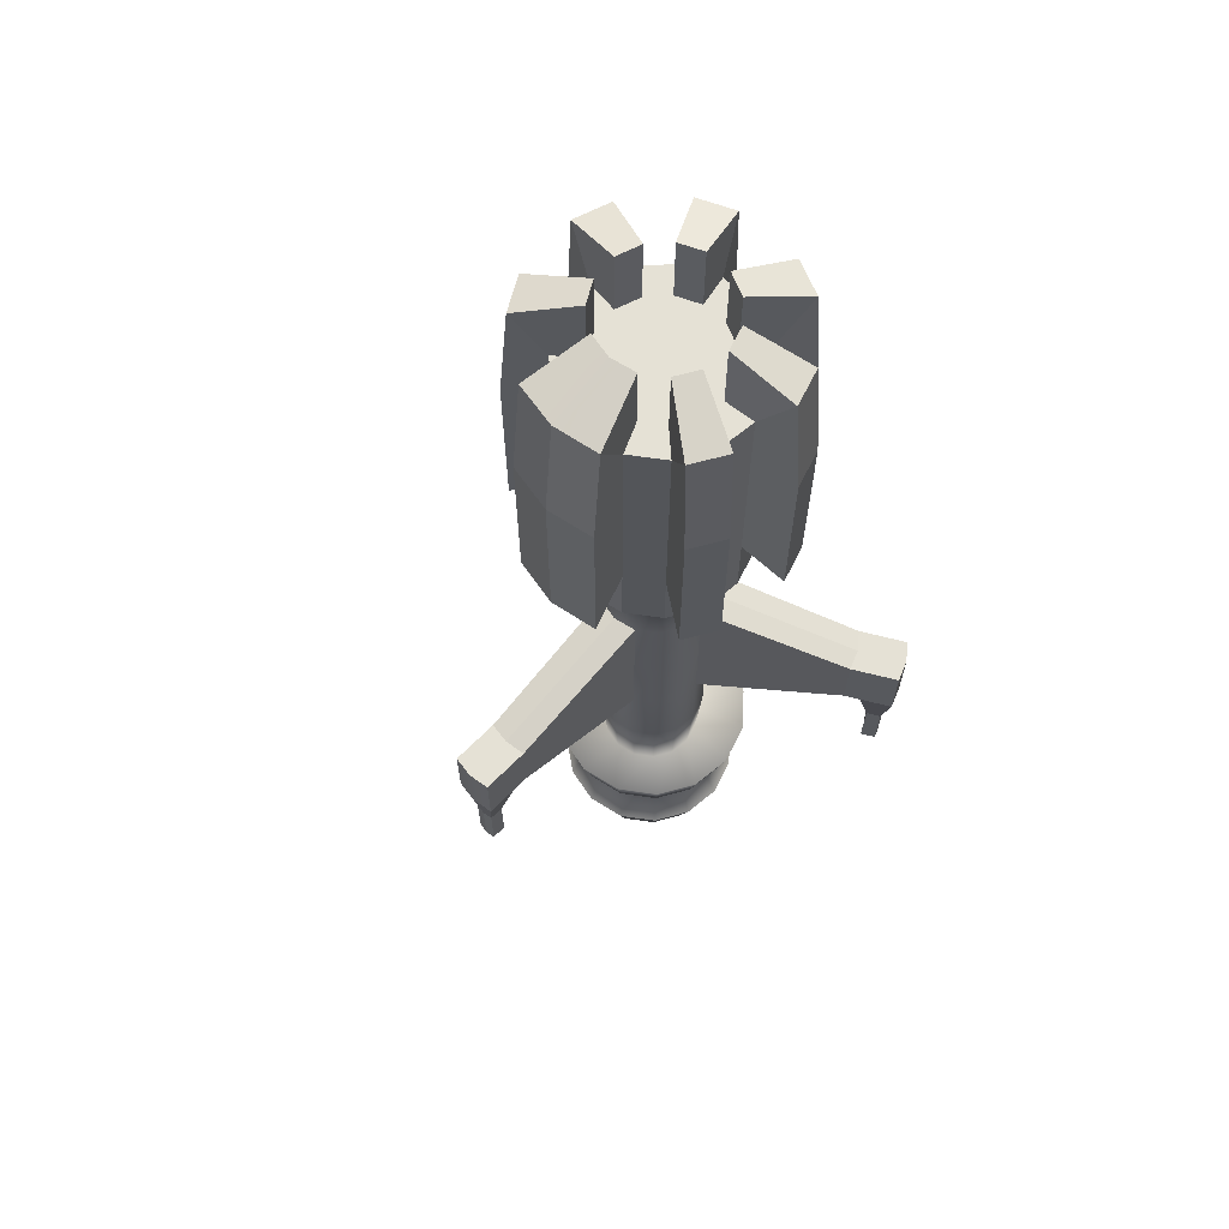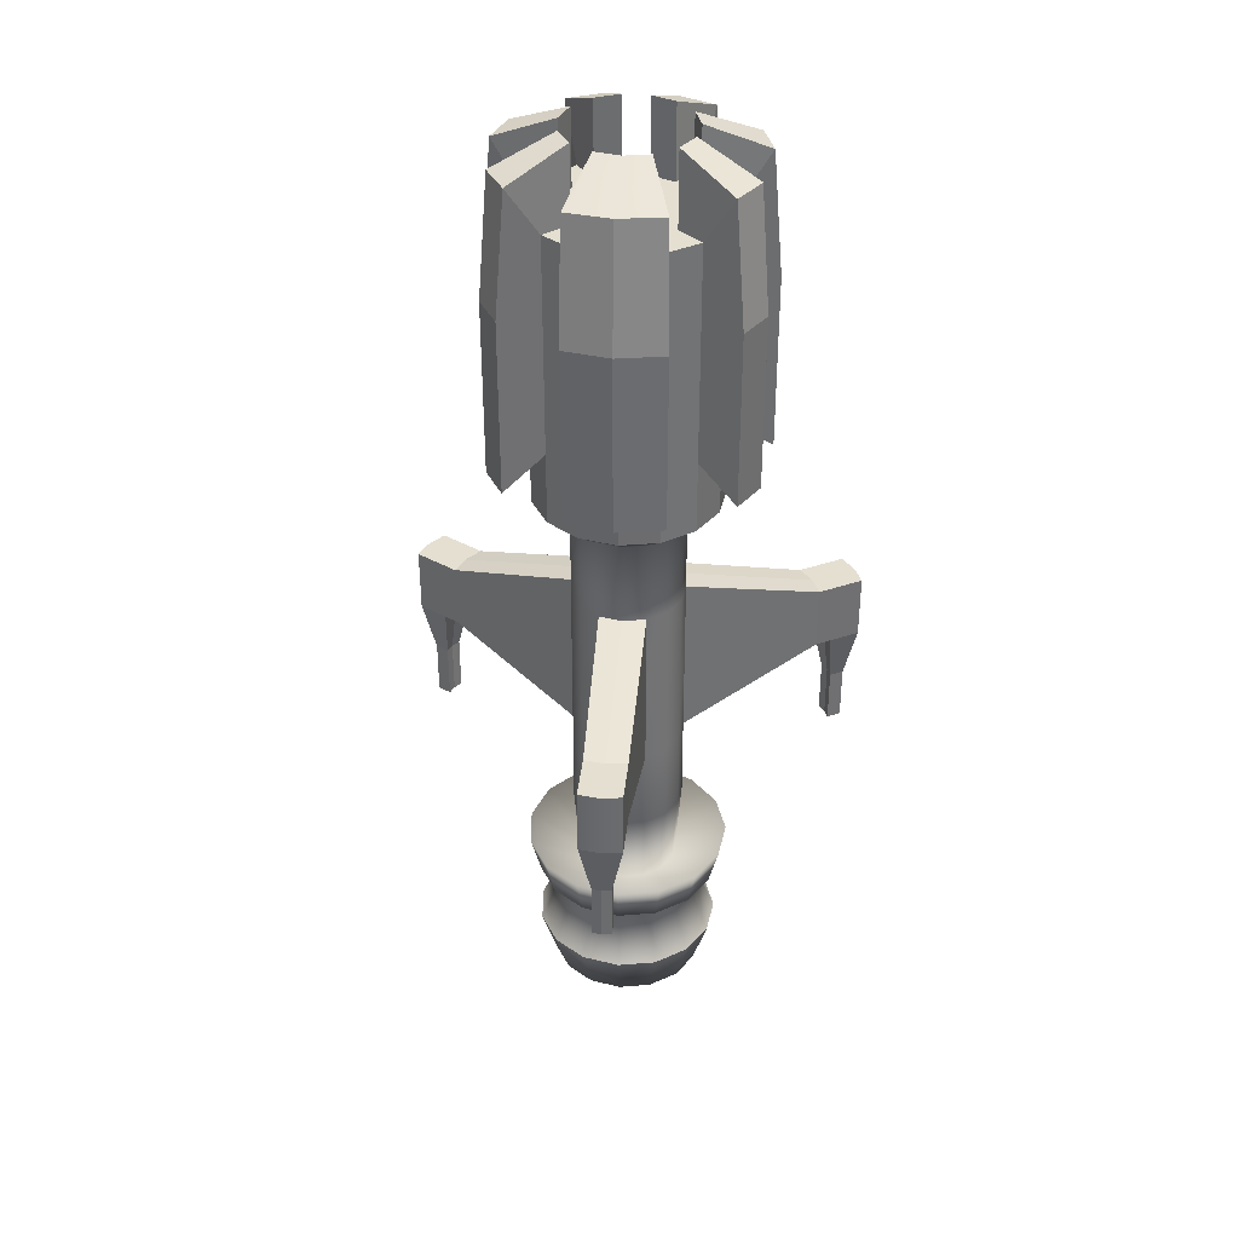
<metadata>
{"format":"obj","ext":"obj","renderer":"f3d","projection":"perspective","resolution":1024,"background":"white","views":[{"elev":64.9,"azim":-134.6,"up":"+Z"},{"elev":36.6,"azim":-173.1,"up":"+Z"}]}
</metadata>
<code>
v  7.363 6.941 19.94
v  6.517 4.174 19.94
v  4.123 5.501 17.92
v  4.636 7.179 17.92
v  4.618 1.99 19.94
v  2.971 4.176 17.92
v  1.996 0.7671 19.94
v  1.38 3.434 17.92
v  -0.8971 0.7167 19.94
v  -0.3749 3.403 17.92
v  -3.561 1.847 19.94
v  -1.991 4.089 17.92
v  -5.534 3.963 19.94
v  -3.188 5.373 17.92
v  -6.476 6.699 19.94
v  -3.759 7.033 17.92
v  -6.224 9.582 19.94
v  -3.606 8.781 17.92
v  -4.821 12.11 19.94
v  -2.755 10.32 17.92
v  -2.51 13.85 19.94
v  -1.353 11.37 17.92
v  0.3092 14.5 19.94
v  0.357 11.77 17.92
v  3.15 13.95 19.94
v  2.08 11.43 17.92
v  5.52 12.29 19.94
v  3.518 10.43 17.92
v  7.01 9.813 19.94
v  4.422 8.922 17.92
v  4.123 5.501 11.52
v  4.636 7.179 11.52
v  2.971 4.176 11.52
v  1.38 3.434 11.52
v  -0.3749 3.403 11.52
v  -1.991 4.089 11.52
v  -3.188 5.373 11.52
v  -3.759 7.033 11.52
v  -3.606 8.781 11.52
v  -2.755 10.32 11.52
v  -1.353 11.37 11.52
v  0.357 11.77 11.52
v  2.08 11.43 11.52
v  3.518 10.43 11.52
v  4.422 8.922 11.52
v  4.123 5.501 -7.685
v  3.726 5.721 -13.6
v  4.184 7.219 -13.6
v  4.636 7.179 -7.685
v  2.971 4.176 -7.685
v  2.698 4.538 -13.6
v  1.38 3.434 -7.685
v  1.278 3.876 -13.6
v  -0.3749 3.403 -7.685
v  -0.2882 3.849 -13.6
v  -1.991 4.089 -7.685
v  -1.73 4.461 -13.6
v  -3.188 5.373 -7.685
v  -2.799 5.607 -13.6
v  -3.759 7.033 -7.685
v  -3.309 7.088 -13.6
v  -3.606 8.781 -7.685
v  -3.172 8.649 -13.6
v  -2.755 10.32 -7.685
v  -2.413 10.02 -13.6
v  -1.353 11.37 -7.685
v  -1.162 10.96 -13.6
v  0.357 11.77 -7.685
v  0.3649 11.31 -13.6
v  2.08 11.43 -7.685
v  1.903 11.02 -13.6
v  3.518 10.43 -7.685
v  3.186 10.12 -13.6
v  4.422 8.922 -7.685
v  3.993 8.774 -13.6
v  7.363 6.941 -14.76
v  6.517 4.174 -14.76
v  4.671 5.197 -14.84
v  5.26 7.125 -14.84
v  4.618 1.99 -14.76
v  3.348 3.676 -14.84
v  1.996 0.7671 -14.76
v  1.521 2.824 -14.84
v  -0.8971 0.7166 -14.76
v  -0.4944 2.788 -14.84
v  -3.561 1.847 -14.76
v  -2.35 3.576 -14.84
v  -5.534 3.963 -14.76
v  -3.725 5.05 -14.84
v  -6.476 6.699 -14.76
v  -4.381 6.956 -14.84
v  -6.224 9.582 -14.76
v  -4.205 8.965 -14.84
v  -4.821 12.11 -14.76
v  -3.228 10.73 -14.84
v  -2.51 13.85 -14.76
v  -1.618 11.94 -14.84
v  0.3092 14.5 -14.76
v  0.346 12.39 -14.84
v  3.15 13.95 -14.76
v  2.325 12.01 -14.84
v  5.52 12.29 -14.76
v  3.976 10.85 -14.84
v  7.01 9.813 -14.76
v  5.014 9.126 -14.84
v  6.517 4.174 -20.09
v  7.363 6.941 -20.09
v  4.618 1.99 -20.09
v  1.996 0.7671 -20.09
v  -0.8971 0.7166 -20.09
v  -3.561 1.847 -20.09
v  -5.534 3.963 -20.09
v  -6.476 6.699 -20.09
v  -6.224 9.582 -20.09
v  -4.821 12.11 -20.09
v  -2.51 13.85 -20.09
v  0.3092 14.5 -20.09
v  3.15 13.95 -20.09
v  5.52 12.29 -20.09
v  7.01 9.813 -20.09
v  8.877 3.452 45.69
v  9.723 6.219 45.69
v  5.052 7.143 47.66
v  4.488 5.298 47.66
v  4.618 1.99 41.96
v  6.517 4.174 41.96
v  4.488 5.298 41.96
v  3.222 3.842 41.96
v  3.039 -1.47 45.69
v  5.662 -0.2474 45.69
v  3.222 3.842 47.66
v  1.474 3.027 47.66
v  -0.8971 0.7167 41.96
v  1.996 0.7671 41.96
v  1.474 3.027 41.96
v  -0.4545 2.994 41.96
v  -4.525 -0.4252 45.69
v  -1.862 -1.556 45.69
v  -0.4545 2.994 47.66
v  -2.23 3.747 47.66
v  -5.534 3.963 41.96
v  -3.561 1.847 41.96
v  -2.23 3.747 41.96
v  -3.546 5.158 41.96
v  -8.81 5.896 45.69
v  -7.868 3.16 45.69
v  -3.546 5.158 47.66
v  -4.174 6.982 47.66
v  -6.224 9.582 41.96
v  -6.476 6.699 41.96
v  -4.174 6.982 41.96
v  -4.006 8.903 41.96
v  -6.98 13.31 45.69
v  -8.383 10.78 45.69
v  -4.006 8.903 47.66
v  -3.07 10.59 47.66
v  -2.51 13.85 41.96
v  -4.821 12.11 41.96
v  -3.07 10.59 41.96
v  -1.53 11.75 41.96
v  0.2665 16.95 45.74
v  -3.066 16.26 45.69
v  -1.53 11.75 47.66
v  0.3497 12.19 47.66
v  3.62 16.38 45.69
v  2.243 11.82 47.66
v  5.52 12.29 41.96
v  3.15 13.95 41.96
v  2.243 11.82 41.96
v  3.823 10.71 41.96
v  9.126 11.08 45.69
v  7.636 13.56 45.69
v  3.823 10.71 47.66
v  4.817 9.057 47.66
v  7.363 6.941 41.96
v  7.01 9.813 41.96
v  4.817 9.057 41.96
v  5.052 7.143 41.96
v  2.741 7.345 41.96
v  2.459 6.423 41.96
v  1.827 5.695 41.96
v  0.9524 5.287 41.96
v  -0.012 5.27 41.96
v  -0.8998 5.647 41.96
v  -1.558 6.353 41.96
v  -1.872 7.265 41.96
v  -1.788 8.225 41.96
v  -1.32 9.069 41.96
v  -0.5496 9.649 41.96
v  0.3497 12.19 41.96
v  0.3901 9.866 41.96
v  1.337 9.682 41.96
v  2.127 9.129 41.96
v  2.624 8.302 41.96
v  0.4306 7.547 41.96
v  5.502 4.736 -23.69
v  6.207 7.042 -23.69
v  3.92 2.916 -23.69
v  1.735 1.897 -23.69
v  -0.6758 1.855 -23.69
v  -2.895 2.797 -23.69
v  -4.54 4.561 -23.69
v  -5.325 6.841 -23.69
v  -5.115 9.243 -23.69
v  -3.946 11.35 -23.69
v  -2.02 12.8 -23.69
v  0.3294 13.35 -23.69
v  2.696 12.88 -23.69
v  4.671 11.5 -23.69
v  5.913 9.435 -23.69
v  5.052 7.143 -22.72
v  4.488 5.298 -22.72
v  2.459 6.423 -24.73
v  2.741 7.345 -24.73
v  3.222 3.842 -22.72
v  1.827 5.695 -24.73
v  1.474 3.027 -22.72
v  0.9524 5.287 -24.73
v  -0.4545 2.994 -22.72
v  -0.012 5.27 -24.73
v  -2.23 3.747 -22.72
v  -0.8998 5.647 -24.73
v  -3.546 5.158 -22.72
v  -1.558 6.353 -24.73
v  -4.174 6.982 -22.72
v  -1.872 7.265 -24.73
v  -4.006 8.903 -22.72
v  -1.788 8.225 -24.73
v  -3.07 10.59 -22.72
v  -1.32 9.069 -24.73
v  -1.53 11.75 -22.72
v  -0.5496 9.649 -24.73
v  0.3497 12.19 -22.72
v  0.3901 9.866 -24.73
v  2.243 11.82 -22.72
v  1.337 9.682 -24.73
v  3.823 10.71 -22.72
v  2.127 9.129 -24.73
v  4.817 9.057 -22.72
v  2.624 8.302 -24.73
v  0.4306 7.547 -24.73
v  7.363 6.941 25.45
v  6.517 4.174 25.45
v  7.01 9.813 25.45
v  5.52 12.29 25.45
v  3.15 13.95 25.45
v  0.3092 14.5 25.45
v  -2.51 13.85 25.45
v  -4.821 12.11 25.45
v  -6.224 9.582 25.45
v  -6.476 6.699 25.45
v  -5.534 3.963 25.45
v  -3.561 1.847 25.45
v  -0.8971 0.7167 25.45
v  1.996 0.7671 25.45
v  4.618 1.99 25.45
v  9.641 3.219 23.21
v  10.49 5.986 23.21
v  10.49 5.986 30.95
v  9.641 3.219 30.95
v  7.01 9.813 30.95
v  7.363 6.941 30.95
v  9.81 11.5 23.21
v  8.32 13.98 23.21
v  8.32 13.98 30.95
v  9.81 11.5 30.95
v  3.15 13.95 30.95
v  5.52 12.29 30.95
v  3.773 17.16 23.21
v  0.2521 17.77 23.21
v  0.2521 17.77 30.95
v  3.773 17.16 30.95
v  -3.245 17.04 23.21
v  -3.245 17.04 30.95
v  -4.821 12.11 30.95
v  -2.51 13.85 30.95
v  -7.678 13.7 23.21
v  -9.081 11.17 23.21
v  -9.081 11.17 30.95
v  -7.678 13.7 30.95
v  -6.476 6.699 30.95
v  -6.224 9.582 30.95
v  -9.565 5.636 23.21
v  -8.623 2.9 23.21
v  -8.623 2.9 30.95
v  -9.565 5.636 30.95
v  -3.561 1.847 30.95
v  -5.534 3.963 30.95
v  -4.837 -1.16 23.21
v  -2.174 -2.291 23.21
v  -2.174 -2.291 30.95
v  -4.837 -1.16 30.95
v  1.996 0.7671 30.95
v  -0.8971 0.7167 30.95
v  3.377 -2.194 23.21
v  5.999 -0.9708 23.21
v  5.999 -0.9708 30.95
v  3.377 -2.194 30.95
v  6.517 4.174 30.95
v  4.618 1.99 30.95
v  10.49 5.986 36.46
v  9.641 3.219 36.46
v  7.01 9.813 36.46
v  7.363 6.941 36.46
v  8.32 13.98 36.46
v  9.81 11.5 36.46
v  3.15 13.95 36.46
v  5.52 12.29 36.46
v  0.2521 17.77 36.46
v  3.773 17.16 36.46
v  -3.245 17.04 36.46
v  -4.821 12.11 36.46
v  -2.51 13.85 36.46
v  -9.081 11.17 36.46
v  -7.678 13.7 36.46
v  -6.476 6.699 36.46
v  -6.224 9.582 36.46
v  -8.623 2.9 36.46
v  -9.565 5.636 36.46
v  -3.561 1.847 36.46
v  -5.534 3.963 36.46
v  -2.174 -2.291 36.46
v  -4.837 -1.16 36.46
v  1.996 0.7671 36.46
v  -0.8971 0.7167 36.46
v  5.999 -0.9708 36.46
v  3.377 -2.194 36.46
v  6.517 4.174 36.46
v  4.618 1.99 36.46
v  17.04 -1.66 2.643
v  17.6 -0.1685 2.643
v  17.6 -0.1685 5.118
v  17.04 -1.66 5.118
v  16.07 -2.922 2.643
v  16.07 -2.922 5.118
v  1.38 3.434 -1.283
v  2.971 4.176 -1.283
v  2.971 4.176 5.118
v  1.38 3.434 5.118
v  -0.3749 3.403 -1.283
v  -0.3749 3.403 5.118
v  -1.991 4.089 -1.283
v  -1.991 4.089 5.118
v  -15.85 -2.234 2.643
v  -14.83 -3.461 2.643
v  -14.83 -3.461 5.118
v  -15.85 -2.234 5.118
v  -16.46 -0.7629 2.643
v  -16.46 -0.7629 5.118
v  -3.606 8.781 -1.283
v  -3.759 7.033 -1.283
v  -3.759 7.033 5.118
v  -3.606 8.781 5.118
v  -2.755 10.32 -1.283
v  -2.755 10.32 5.118
v  -1.353 11.37 -1.283
v  -1.353 11.37 5.118
v  0.0993 26.54 2.643
v  -1.47 26.27 2.643
v  -1.47 26.27 5.118
v  0.0992 26.54 5.118
v  1.677 26.33 2.643
v  1.677 26.33 5.118
v  3.518 10.43 -1.283
v  2.08 11.43 -1.283
v  2.08 11.43 5.118
v  3.518 10.43 5.118
v  4.422 8.922 -1.283
v  4.422 8.922 5.118
v  4.636 7.179 -1.283
v  4.636 7.179 5.118
v  4.123 5.501 -1.283
v  -3.188 5.373 -1.283
v  0.357 11.77 -1.283
v  17.6 -0.1685 7.593
v  17.04 -1.66 7.593
v  16.07 -2.922 7.593
v  -14.83 -3.461 7.593
v  -15.85 -2.234 7.593
v  -16.46 -0.7629 7.593
v  -1.47 26.27 7.593
v  0.0992 26.54 7.593
v  1.677 26.33 7.593
v  7.192 3.799 -11.81
v  8.132 6.873 -11.81
v  5.083 1.373 -11.81
v  2.17 0.0143 -11.81
v  -1.044 -0.0418 -11.81
v  -4.004 1.214 -11.81
v  -6.196 3.565 -11.81
v  -7.243 6.605 -11.81
v  -6.963 9.808 -11.81
v  -5.404 12.62 -11.81
v  -2.837 14.55 -11.81
v  0.2957 15.28 -11.81
v  3.451 14.66 -11.81
v  6.085 12.82 -11.81
v  7.74 10.06 -11.81
v  14.42 1.594 7.593
v  14.42 1.594 5.118
v  13.86 0.1022 7.593
v  12.89 -1.16 7.593
v  12.89 -1.16 5.118
v  12.89 -1.16 2.643
v  13.86 0.1022 2.643
v  14.42 1.594 2.643
v  -11.72 -1.589 5.118
v  -11.72 -1.589 2.643
v  -11.72 -1.589 7.593
v  -12.73 -0.362 7.593
v  -13.34 1.109 7.593
v  -13.34 1.109 5.118
v  -13.34 1.109 2.643
v  -12.73 -0.362 2.643
v  -1.407 22.64 5.118
v  -1.407 22.64 2.643
v  -1.407 22.64 7.593
v  0.1626 22.9 7.593
v  1.74 22.69 7.593
v  1.74 22.69 5.118
v  1.74 22.69 2.643
v  0.1627 22.9 2.643
v  15.49 0.999 7.593
v  15.49 0.999 5.118
v  14.93 -0.4923 7.593
v  13.96 -1.754 7.593
v  13.96 -1.754 5.118
v  13.96 -1.754 2.643
v  14.93 -0.4923 2.643
v  15.49 0.999 2.643
v  -12.77 -2.221 5.118
v  -12.77 -2.221 2.643
v  -12.77 -2.221 7.593
v  -13.78 -0.9936 7.593
v  -14.39 0.4775 7.593
v  -14.39 0.4775 5.118
v  -14.39 0.4775 2.643
v  -13.78 -0.9936 2.643
v  -1.428 23.86 5.118
v  -1.428 23.86 2.643
v  -1.428 23.86 7.593
v  0.1412 24.13 7.593
v  1.719 23.92 7.593
v  1.719 23.92 5.118
v  1.719 23.92 2.643
v  0.1413 24.13 2.643
v  15.01 -1.355 -5.75
v  15.45 -0.7783 -5.75
v  16.41 -1.312 -5.75
v  15.97 -1.888 -5.75
v  15.7 -0.0973 -5.75
v  16.67 -0.6304 -5.75
v  -14.57 -0.6256 -5.75
v  -14.29 -1.297 -5.75
v  -15.23 -1.864 -5.75
v  -15.51 -1.192 -5.75
v  -13.83 -1.858 -5.75
v  -14.77 -2.424 -5.75
v  0.8515 24.62 -5.75
v  0.131 24.72 -5.75
v  0.1118 25.82 -5.75
v  0.8323 25.72 -5.75
v  -0.5858 24.6 -5.75
v  -0.605 25.7 -5.75
v  15.45 -0.7783 -1.553
v  15.01 -1.355 -1.553
v  15.7 -0.0973 -1.553
v  16.67 -0.6304 -1.553
v  16.41 -1.312 -1.553
v  15.97 -1.888 -1.553
v  -14.29 -1.297 -1.553
v  -14.57 -0.6256 -1.553
v  -13.83 -1.858 -1.553
v  -14.77 -2.424 -1.553
v  -15.23 -1.864 -1.553
v  -15.51 -1.192 -1.553
v  0.131 24.72 -1.553
v  0.8515 24.62 -1.553
v  -0.5858 24.6 -1.553
v  -0.605 25.7 -1.553
v  0.1118 25.82 -1.553
v  0.8323 25.72 -1.553
g Cylinder001
f 1 2 3 4
f 2 5 6 3
f 5 7 8 6
f 7 9 10 8
f 9 11 12 10
f 11 13 14 12
f 13 15 16 14
f 15 17 18 16
f 17 19 20 18
f 19 21 22 20
f 21 23 24 22
f 23 25 26 24
f 25 27 28 26
f 27 29 30 28
f 29 1 4 30
f 3 31 32 4
f 6 33 31 3
f 8 34 33 6
f 10 35 34 8
f 12 36 35 10
f 14 37 36 12
f 16 38 37 14
f 18 39 38 16
f 20 40 39 18
f 22 41 40 20
f 24 42 41 22
f 26 43 42 24
f 28 44 43 26
f 30 45 44 28
f 4 32 45 30
f 46 47 48 49
f 50 51 47 46
f 52 53 51 50
f 54 55 53 52
f 56 57 55 54
f 58 59 57 56
f 60 61 59 58
f 62 63 61 60
f 64 65 63 62
f 66 67 65 64
f 68 69 67 66
f 70 71 69 68
f 72 73 71 70
f 74 75 73 72
f 49 48 75 74
f 76 77 78 79
f 77 80 81 78
f 80 82 83 81
f 82 84 85 83
f 84 86 87 85
f 86 88 89 87
f 88 90 91 89
f 90 92 93 91
f 92 94 95 93
f 94 96 97 95
f 96 98 99 97
f 98 100 101 99
f 100 102 103 101
f 102 104 105 103
f 104 76 79 105
f 79 78 106 107
f 78 81 108 106
f 81 83 109 108
f 83 85 110 109
f 85 87 111 110
f 87 89 112 111
f 89 91 113 112
f 91 93 114 113
f 93 95 115 114
f 95 97 116 115
f 97 99 117 116
f 99 101 118 117
f 101 103 119 118
f 103 105 120 119
f 105 79 107 120
f 121 122 123 124
f 125 126 127 128
f 129 130 131 132
f 133 134 135 136
f 137 138 139 140
f 141 142 143 144
f 145 146 147 148
f 149 150 151 152
f 153 154 155 156
f 157 158 159 160
f 161 162 163 164
f 165 161 164 166
f 167 168 169 170
f 171 172 173 174
f 175 176 177 178
f 127 178 179 180
f 128 127 180 181
f 135 128 181 182
f 136 135 182 183
f 143 136 183 184
f 144 143 184 185
f 151 144 185 186
f 152 151 186 187
f 159 152 187 188
f 160 159 188 189
f 190 160 189 191
f 169 190 191 192
f 170 169 192 193
f 177 170 193 194
f 178 177 194 179
f 180 179 195
f 181 180 195
f 182 181 195
f 183 182 195
f 184 183 195
f 185 184 195
f 186 185 195
f 187 186 195
f 188 187 195
f 189 188 195
f 191 189 195
f 192 191 195
f 193 192 195
f 194 193 195
f 179 194 195
f 106 196 197 107
f 108 198 196 106
f 109 199 198 108
f 110 200 199 109
f 111 201 200 110
f 112 202 201 111
f 113 203 202 112
f 114 204 203 113
f 115 205 204 114
f 116 206 205 115
f 117 207 206 116
f 118 208 207 117
f 119 209 208 118
f 120 210 209 119
f 107 197 210 120
f 211 212 213 214
f 212 215 216 213
f 215 217 218 216
f 217 219 220 218
f 219 221 222 220
f 221 223 224 222
f 223 225 226 224
f 225 227 228 226
f 227 229 230 228
f 229 231 232 230
f 231 233 234 232
f 233 235 236 234
f 235 237 238 236
f 237 239 240 238
f 239 211 214 240
f 214 213 241
f 213 216 241
f 216 218 241
f 218 220 241
f 220 222 241
f 222 224 241
f 224 226 241
f 226 228 241
f 228 230 241
f 230 232 241
f 232 234 241
f 234 236 241
f 236 238 241
f 238 240 241
f 240 214 241
f 2 1 242 243
f 1 29 244 242
f 29 27 245 244
f 27 25 246 245
f 25 23 247 246
f 23 21 248 247
f 21 19 249 248
f 19 17 250 249
f 17 15 251 250
f 15 13 252 251
f 13 11 253 252
f 11 9 254 253
f 9 7 255 254
f 7 5 256 255
f 5 2 243 256
f 257 258 259 260
f 242 244 261 262
f 263 264 265 266
f 245 246 267 268
f 269 270 271 272
f 270 273 274 271
f 248 249 275 276
f 277 278 279 280
f 250 251 281 282
f 283 284 285 286
f 252 253 287 288
f 289 290 291 292
f 254 255 293 294
f 295 296 297 298
f 256 243 299 300
f 260 259 301 302
f 262 261 303 304
f 266 265 305 306
f 268 267 307 308
f 272 271 309 310
f 271 274 311 309
f 276 275 312 313
f 280 279 314 315
f 282 281 316 317
f 286 285 318 319
f 288 287 320 321
f 292 291 322 323
f 294 293 324 325
f 298 297 326 327
f 300 299 328 329
f 302 301 122 121
f 304 303 176 175
f 306 305 172 171
f 308 307 168 167
f 310 309 161 165
f 309 311 162 161
f 313 312 158 157
f 315 314 154 153
f 317 316 150 149
f 319 318 146 145
f 321 320 142 141
f 323 322 138 137
f 325 324 134 133
f 327 326 130 129
f 329 328 126 125
f 175 178 123 122
f 178 127 124 123
f 127 126 121 124
f 126 328 302 121
f 328 299 260 302
f 299 243 257 260
f 243 242 258 257
f 242 262 259 258
f 262 304 301 259
f 304 175 122 301
f 125 128 131 130
f 128 135 132 131
f 135 134 129 132
f 134 324 327 129
f 324 293 298 327
f 293 255 295 298
f 255 256 296 295
f 256 300 297 296
f 300 329 326 297
f 329 125 130 326
f 133 136 139 138
f 136 143 140 139
f 143 142 137 140
f 142 320 323 137
f 320 287 292 323
f 287 253 289 292
f 253 254 290 289
f 254 294 291 290
f 294 325 322 291
f 325 133 138 322
f 141 144 147 146
f 144 151 148 147
f 151 150 145 148
f 150 316 319 145
f 316 281 286 319
f 281 251 283 286
f 251 252 284 283
f 252 288 285 284
f 288 321 318 285
f 321 141 146 318
f 149 152 155 154
f 152 159 156 155
f 159 158 153 156
f 158 312 315 153
f 312 275 280 315
f 275 249 277 280
f 249 250 278 277
f 250 282 279 278
f 282 317 314 279
f 317 149 154 314
f 157 160 163 162
f 160 190 164 163
f 190 169 166 164
f 169 168 165 166
f 168 307 310 165
f 307 267 272 310
f 267 246 269 272
f 246 247 270 269
f 247 248 273 270
f 248 276 274 273
f 276 313 311 274
f 313 157 162 311
f 167 170 173 172
f 170 177 174 173
f 177 176 171 174
f 176 303 306 171
f 303 261 266 306
f 261 244 263 266
f 244 245 264 263
f 245 268 265 264
f 268 308 305 265
f 308 167 172 305
f 330 331 332 333
f 334 330 333 335
f 336 337 338 339
f 340 336 339 341
f 342 340 341 343
f 344 345 346 347
f 348 344 347 349
f 350 351 352 353
f 354 350 353 355
f 356 354 355 357
f 358 359 360 361
f 362 358 361 363
f 364 365 366 367
f 368 364 367 369
f 370 368 369 371
f 46 49 370 372
f 50 46 372 337
f 52 50 337 336
f 54 52 336 340
f 56 54 340 342
f 58 56 342 373
f 60 58 373 351
f 62 60 351 350
f 64 62 350 354
f 66 64 354 356
f 68 66 356 374
f 70 68 374 365
f 72 70 365 364
f 74 72 364 368
f 49 74 368 370
f 333 332 375 376
f 335 333 376 377
f 339 338 33 34
f 341 339 34 35
f 343 341 35 36
f 347 346 378 379
f 349 347 379 380
f 353 352 38 39
f 355 353 39 40
f 357 355 40 41
f 361 360 381 382
f 363 361 382 383
f 367 366 43 44
f 369 367 44 45
f 371 369 45 32
f 384 385 48 47
f 386 384 47 51
f 387 386 51 53
f 388 387 53 55
f 389 388 55 57
f 390 389 57 59
f 391 390 59 61
f 392 391 61 63
f 393 392 63 65
f 394 393 65 67
f 395 394 67 69
f 396 395 69 71
f 397 396 71 73
f 398 397 73 75
f 385 398 75 48
f 77 76 385 384
f 80 77 384 386
f 82 80 386 387
f 84 82 387 388
f 86 84 388 389
f 88 86 389 390
f 90 88 390 391
f 92 90 391 392
f 94 92 392 393
f 96 94 393 394
f 98 96 394 395
f 100 98 395 396
f 102 100 396 397
f 104 102 397 398
f 76 104 398 385
f 371 32 399 400
f 32 31 401 399
f 31 33 402 401
f 33 338 403 402
f 338 337 404 403
f 337 372 405 404
f 372 370 406 405
f 370 371 400 406
f 342 343 407 408
f 343 36 409 407
f 36 37 410 409
f 37 38 411 410
f 38 352 412 411
f 352 351 413 412
f 351 373 414 413
f 373 342 408 414
f 356 357 415 416
f 357 41 417 415
f 41 42 418 417
f 42 43 419 418
f 43 366 420 419
f 366 365 421 420
f 365 374 422 421
f 374 356 416 422
f 400 399 423 424
f 399 401 425 423
f 401 402 426 425
f 402 403 427 426
f 403 404 428 427
f 404 405 429 428
f 405 406 430 429
f 406 400 424 430
f 408 407 431 432
f 407 409 433 431
f 409 410 434 433
f 410 411 435 434
f 411 412 436 435
f 412 413 437 436
f 413 414 438 437
f 414 408 432 438
f 416 415 439 440
f 415 417 441 439
f 417 418 442 441
f 418 419 443 442
f 419 420 444 443
f 420 421 445 444
f 421 422 446 445
f 422 416 440 446
f 424 423 375 332
f 423 425 376 375
f 425 426 377 376
f 426 427 335 377
f 427 428 334 335
f 447 448 449 450
f 448 451 452 449
f 430 424 332 331
f 432 431 346 345
f 431 433 378 346
f 433 434 379 378
f 434 435 380 379
f 435 436 349 380
f 436 437 348 349
f 453 454 455 456
f 454 457 458 455
f 440 439 360 359
f 439 441 381 360
f 441 442 382 381
f 442 443 383 382
f 443 444 363 383
f 444 445 362 363
f 459 460 461 462
f 460 463 464 461
f 428 429 465 466
f 429 430 467 465
f 430 331 468 467
f 331 330 469 468
f 330 334 470 469
f 334 428 466 470
f 437 438 471 472
f 438 432 473 471
f 432 345 474 473
f 345 344 475 474
f 344 348 476 475
f 348 437 472 476
f 445 446 477 478
f 446 440 479 477
f 440 359 480 479
f 359 358 481 480
f 358 362 482 481
f 362 445 478 482
f 466 465 448 447
f 465 467 451 448
f 467 468 452 451
f 468 469 449 452
f 469 470 450 449
f 470 466 447 450
f 472 471 454 453
f 471 473 457 454
f 473 474 458 457
f 474 475 455 458
f 475 476 456 455
f 476 472 453 456
f 478 477 460 459
f 477 479 463 460
f 479 480 464 463
f 480 481 461 464
f 481 482 462 461
f 482 478 459 462
f 212 211 197 196
f 215 212 196 198
f 217 215 198 199
f 219 217 199 200
f 221 219 200 201
f 223 221 201 202
f 225 223 202 203
f 227 225 203 204
f 229 227 204 205
f 231 229 205 206
f 233 231 206 207
f 235 233 207 208
f 237 235 208 209
f 239 237 209 210
f 211 239 210 197

</code>
